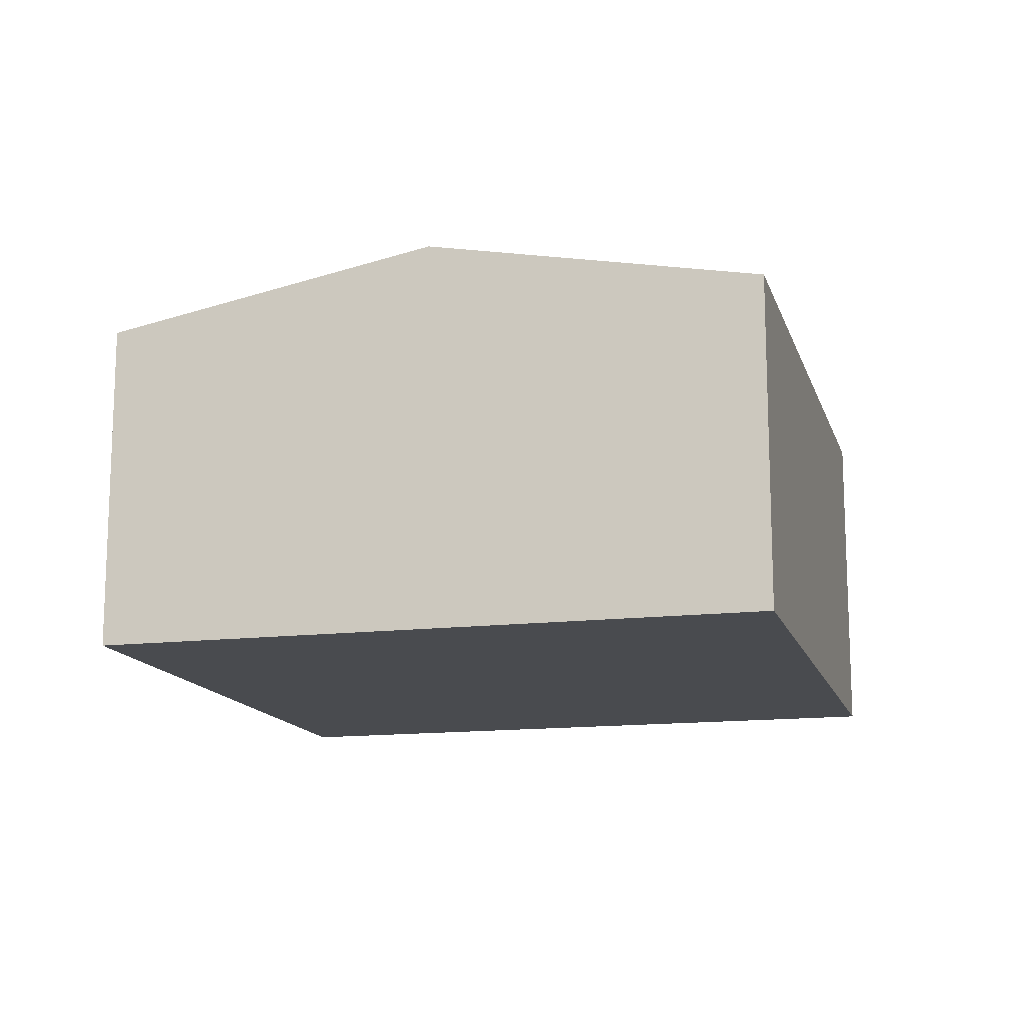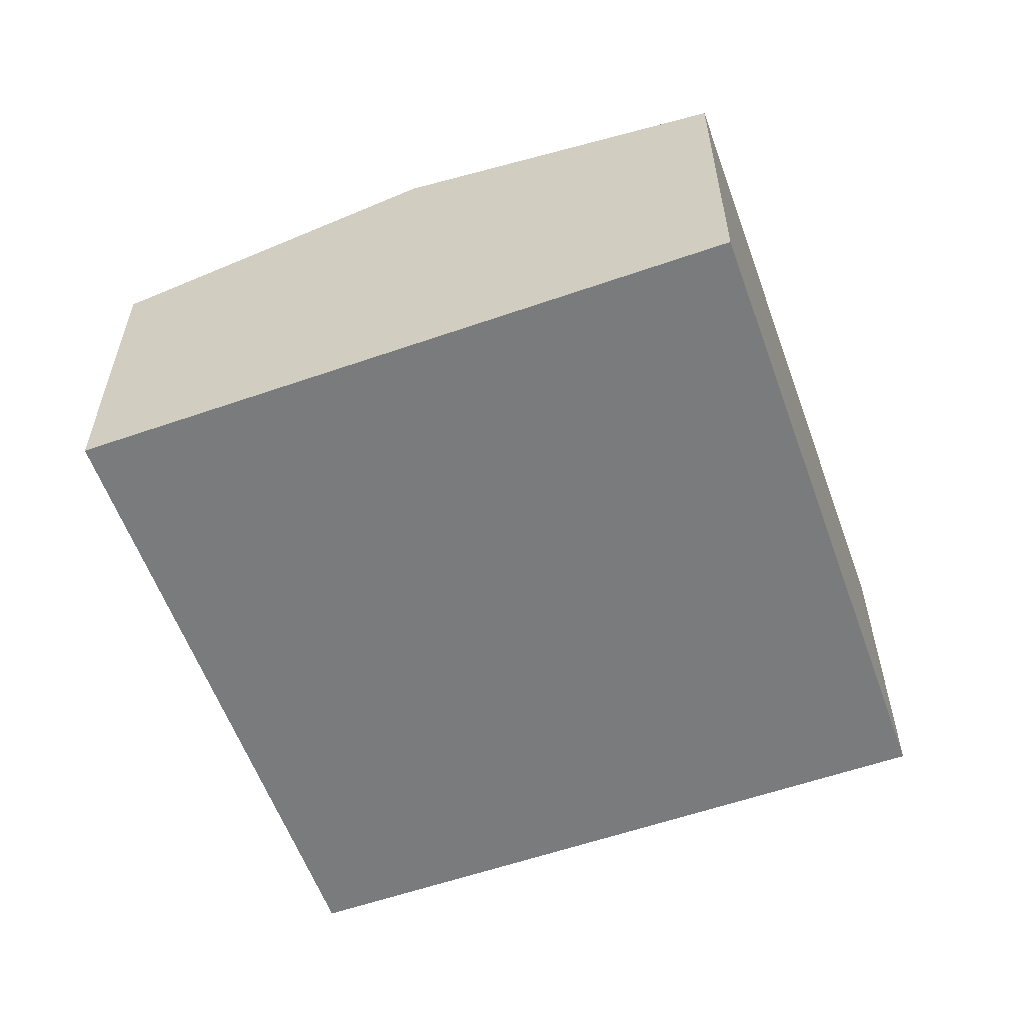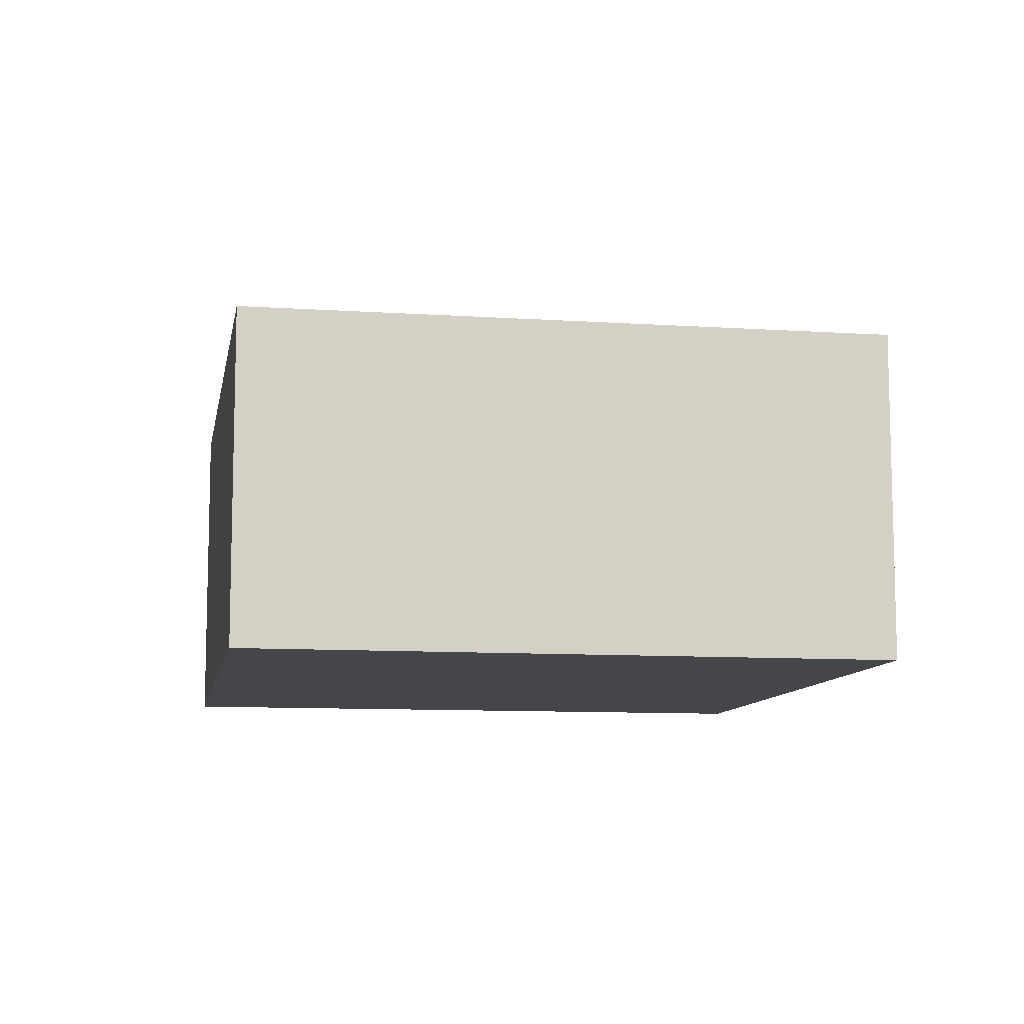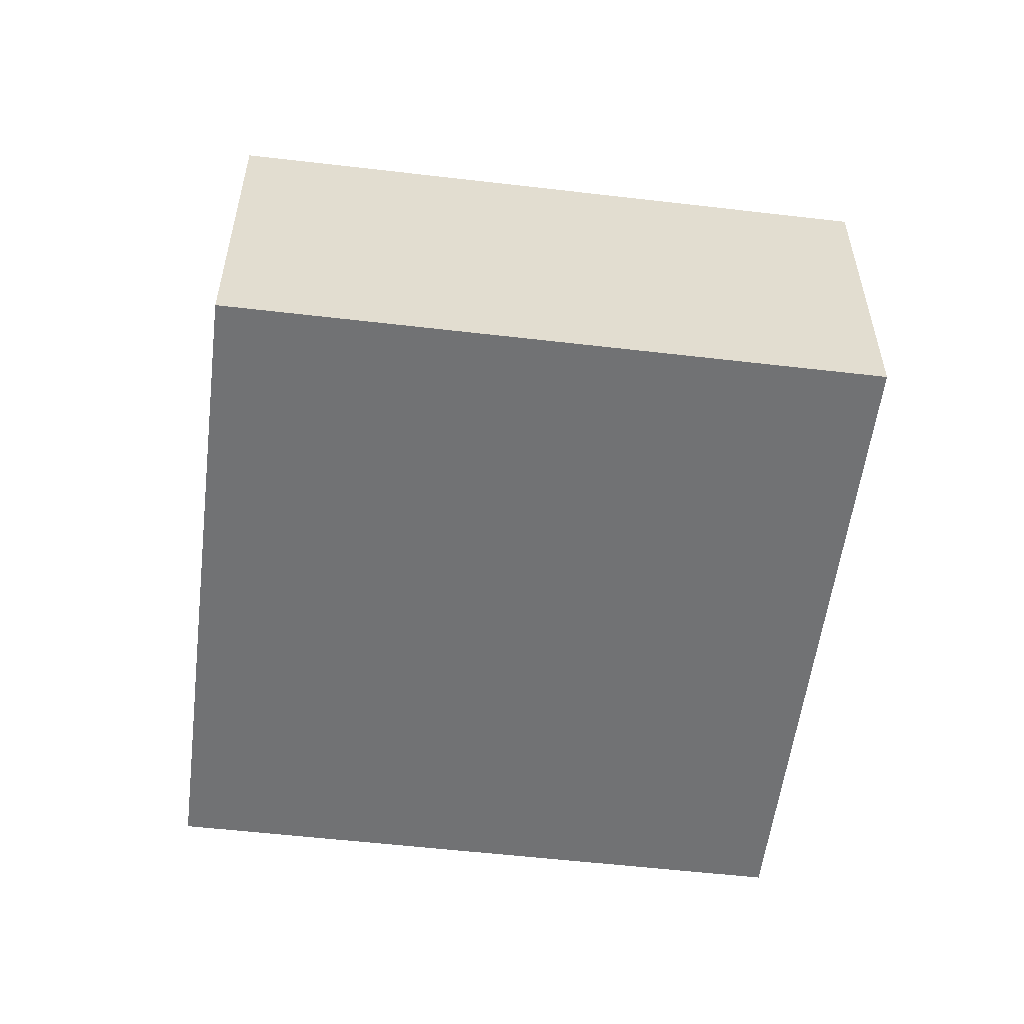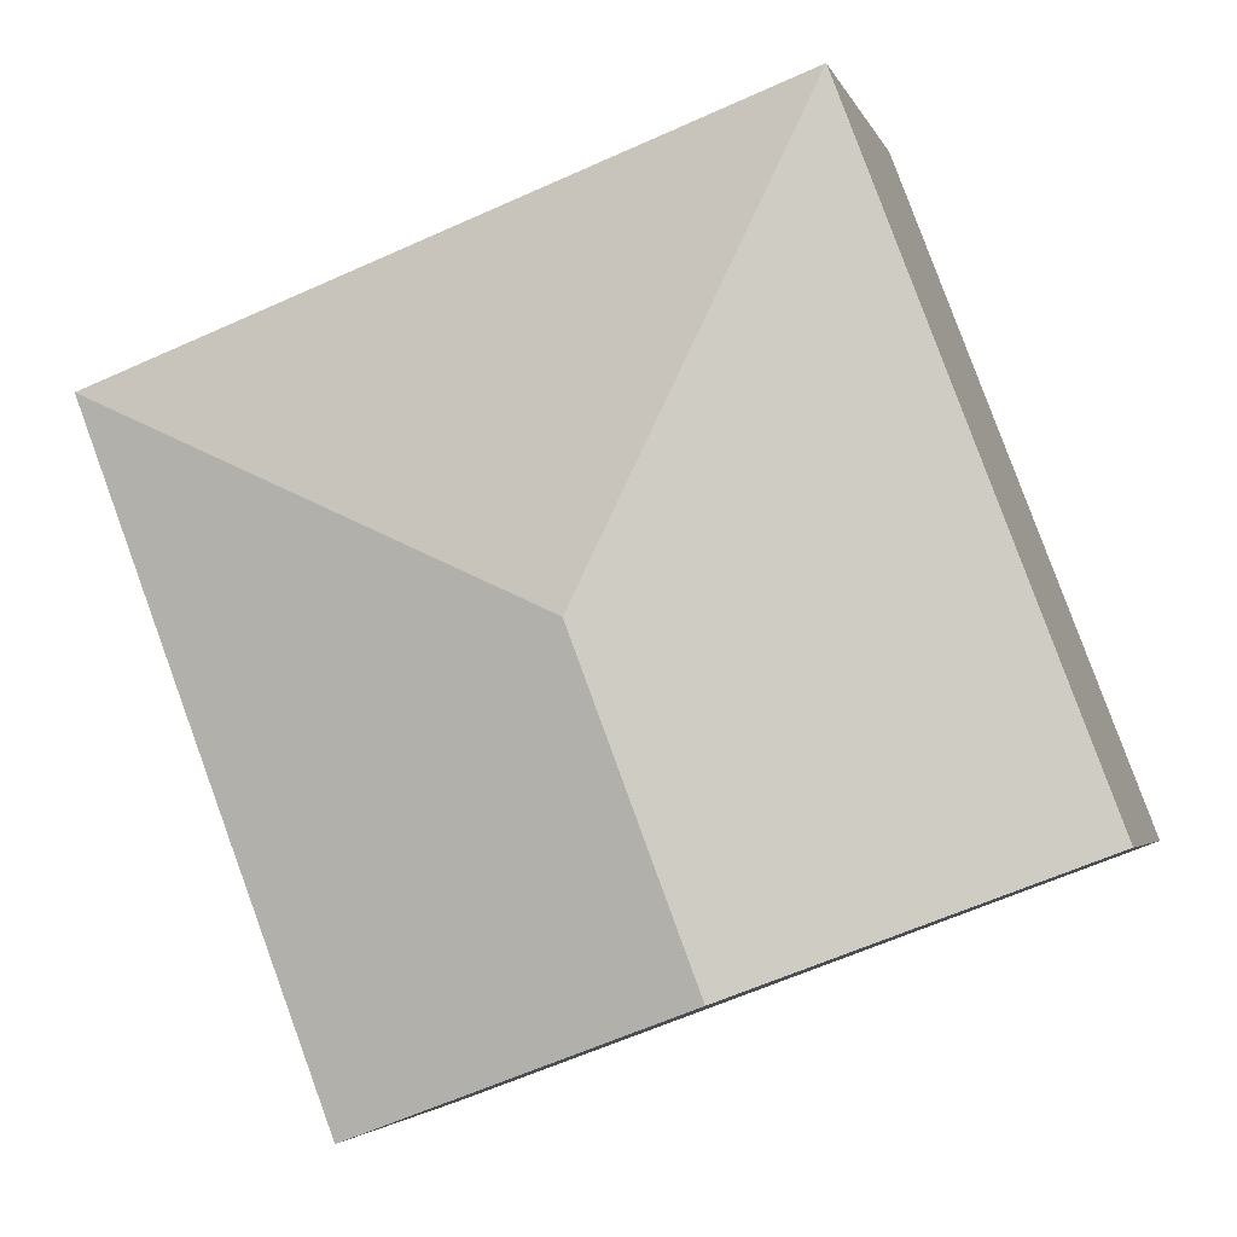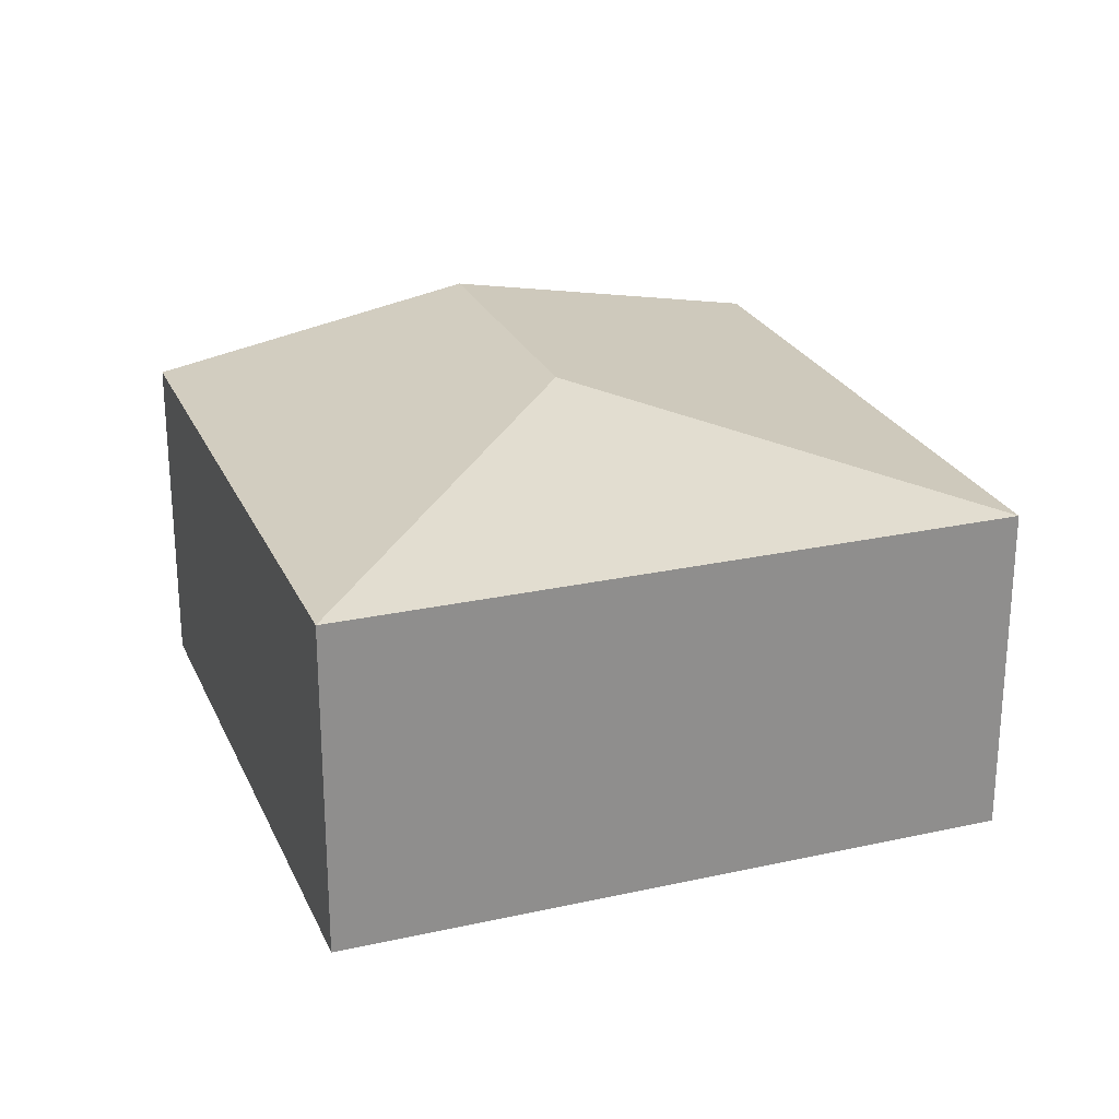
<metadata>
{"format":"obj","ext":"obj","renderer":"f3d","projection":"perspective","resolution":1024,"background":"white","views":[{"elev":-14.2,"azim":-144.4,"up":"+Y"},{"elev":-58.3,"azim":-139.5,"up":"+Y"},{"elev":-9.8,"azim":100.9,"up":"+Y"},{"elev":-55.4,"azim":103.7,"up":"+Y"},{"elev":-3.4,"azim":-166.2,"up":"+Z"},{"elev":24.8,"azim":0.8,"up":"+Y"}]}
</metadata>
<code>
v  3.809 1.99 -1.44
v  2.579 2.365 1.063
v  5.204 1.989 2.247
v  1.905 2.365 -0.72
v  1.394 1.989 3.688
v  0 1.989 1.218e-16
v  3.809 8.817e-17 -1.44
v  1.905 4.409e-17 -0.72
v  0 0 0
v  1.394 -2.258e-16 3.688
v  5.204 -1.376e-16 2.247
g defaultobject
f 1 2 3
f 2 1 4
f 2 5 3
f 5 4 6
f 4 5 2
f 7 4 1
f 4 7 6
f 6 7 8
f 6 8 9
f 9 5 6
f 5 9 10
f 10 3 5
f 3 10 11
f 3 7 1
f 7 3 11
f 8 10 9
f 10 8 7
f 10 7 11

</code>
